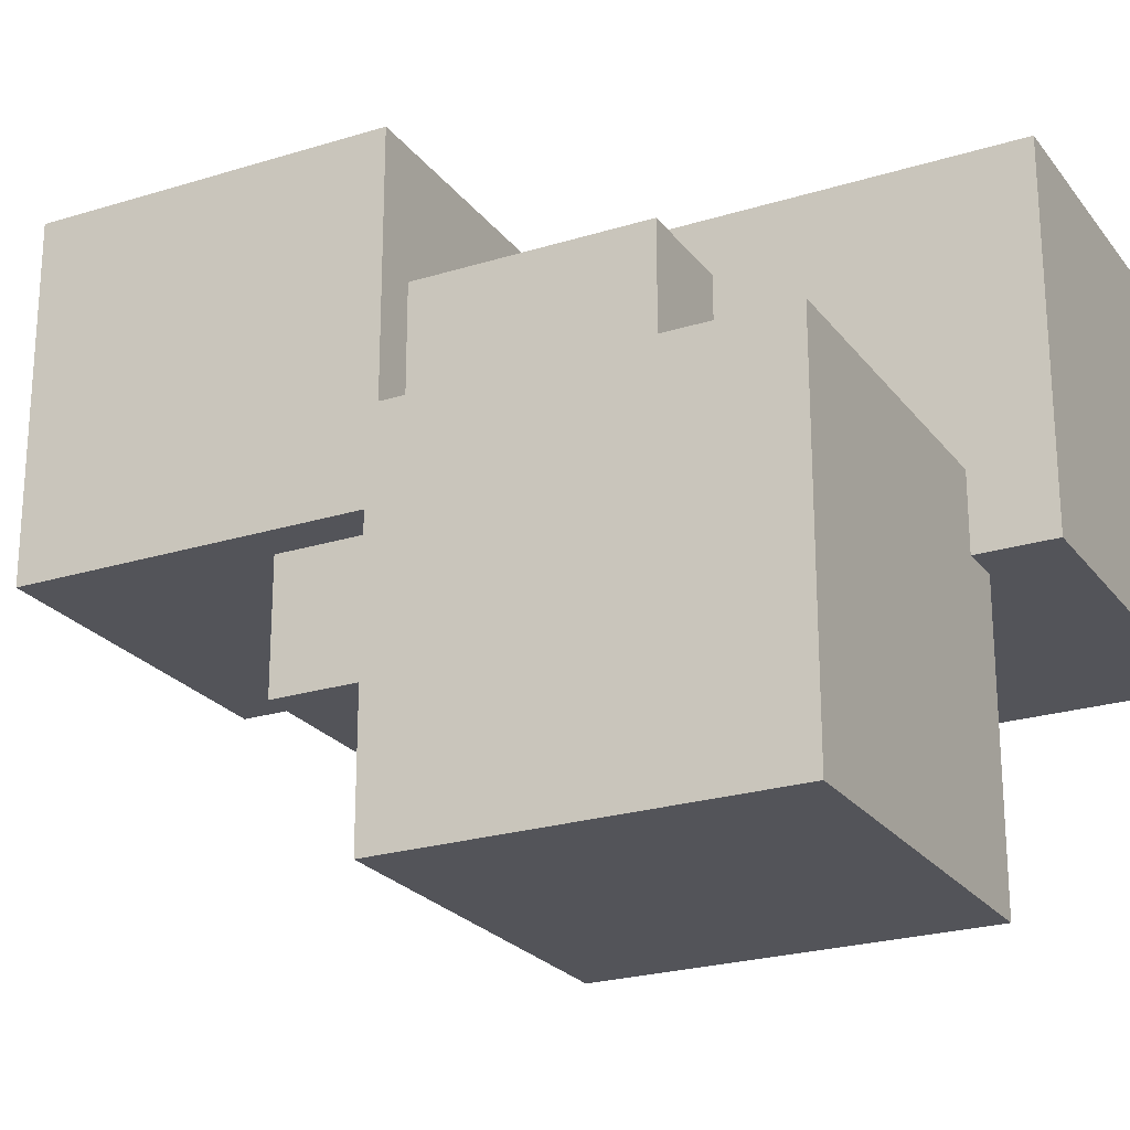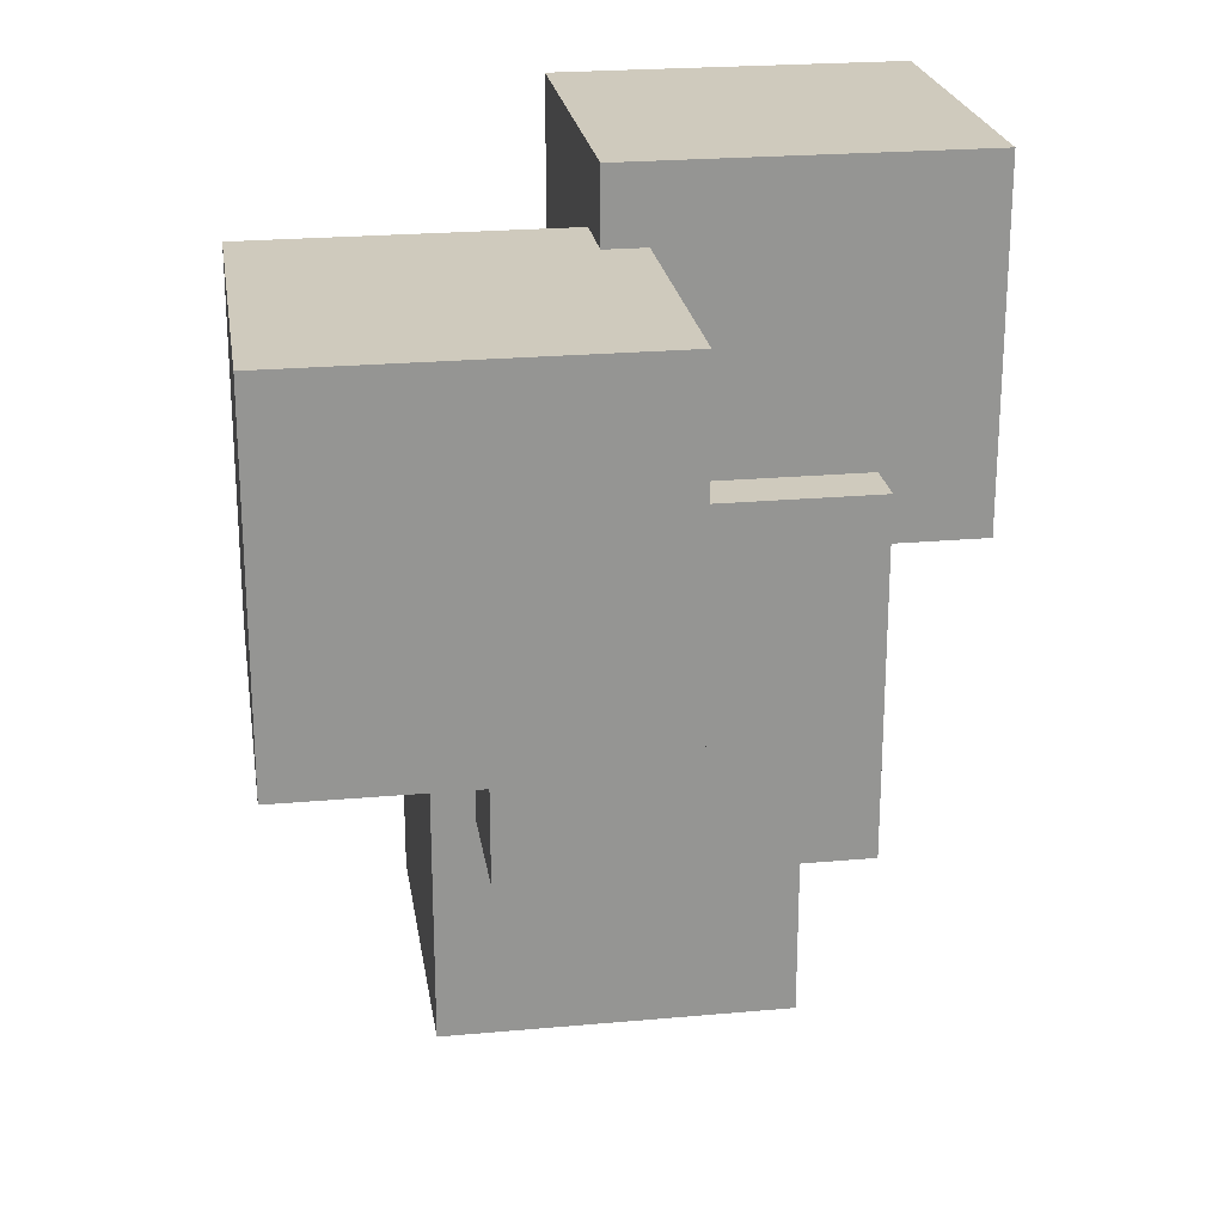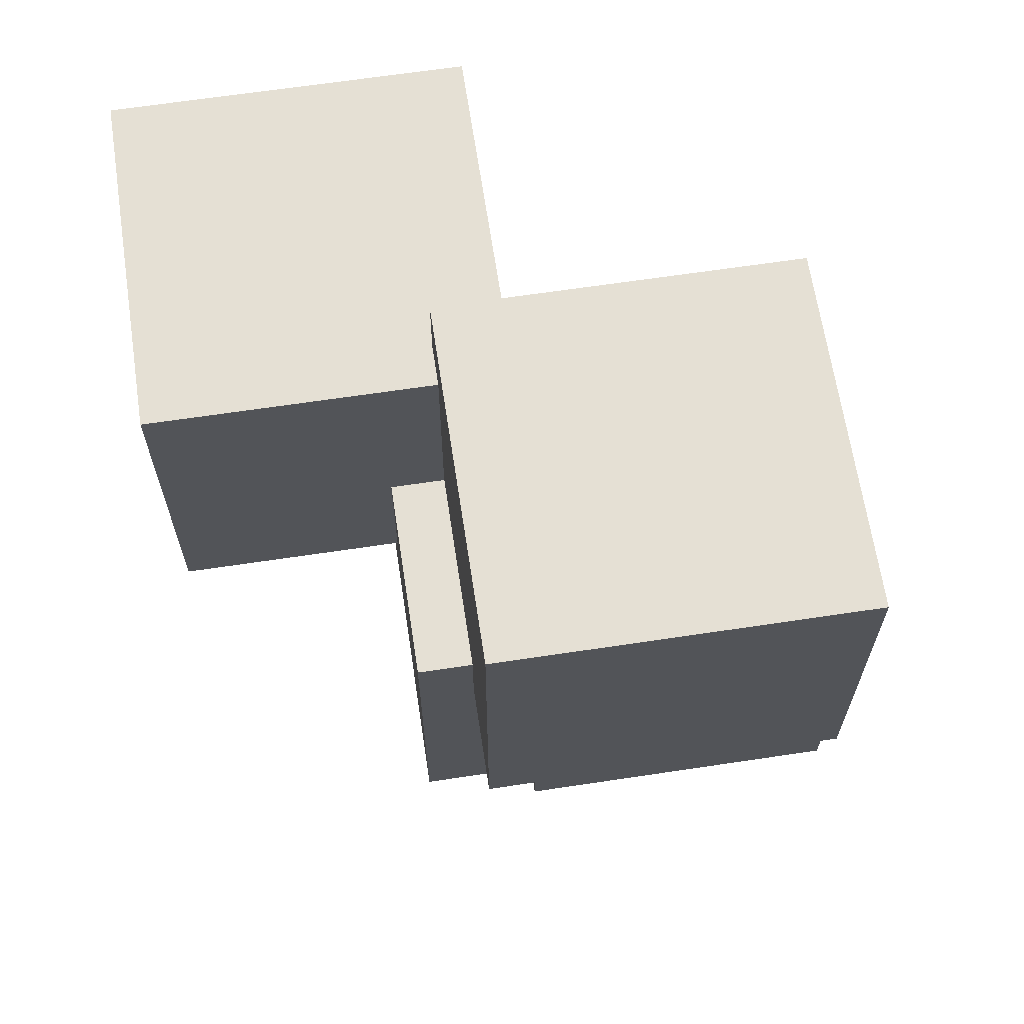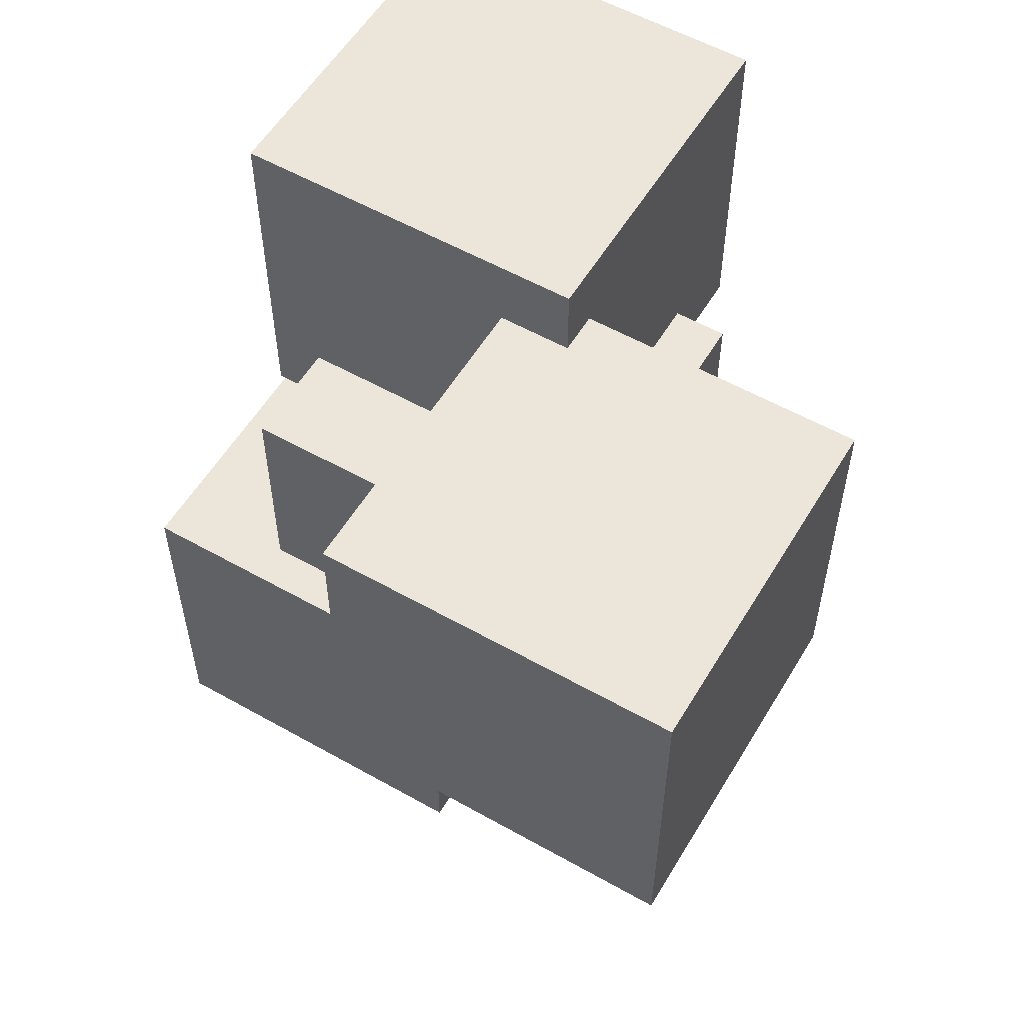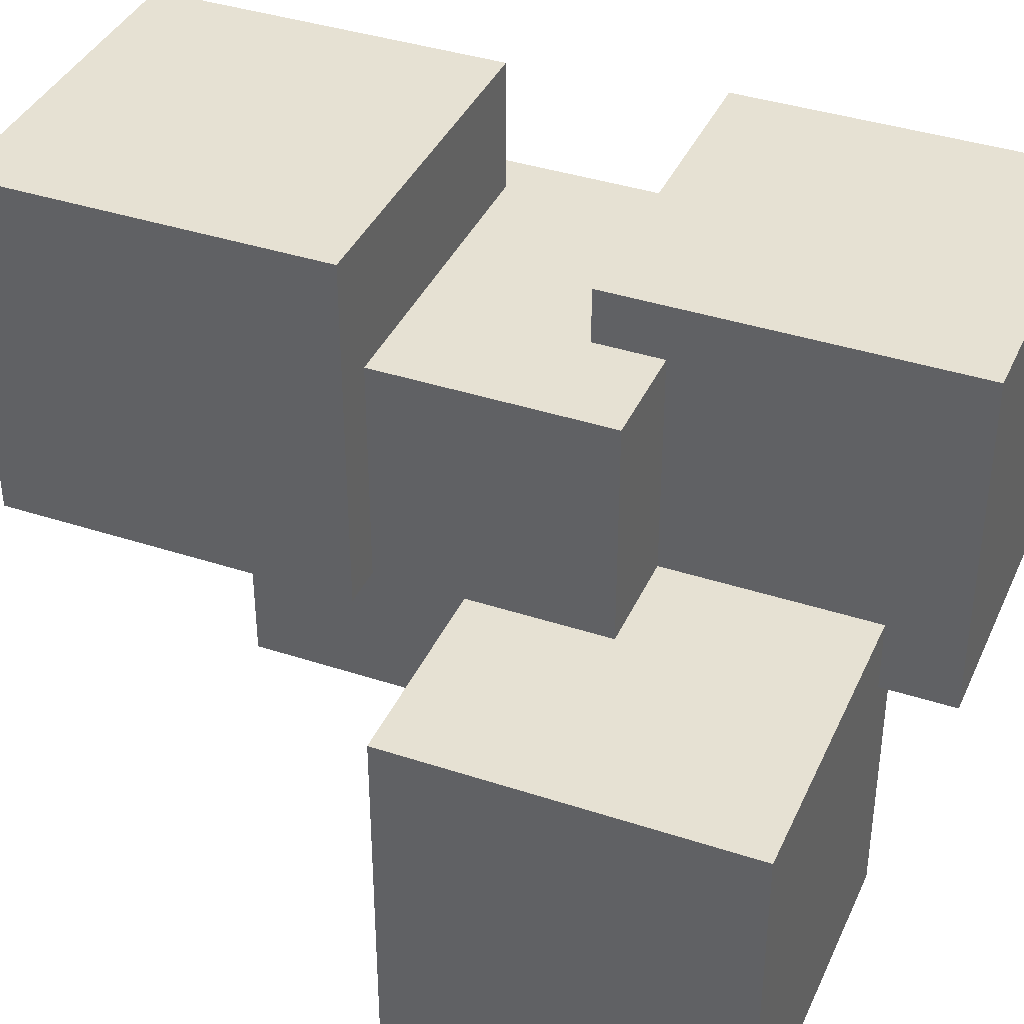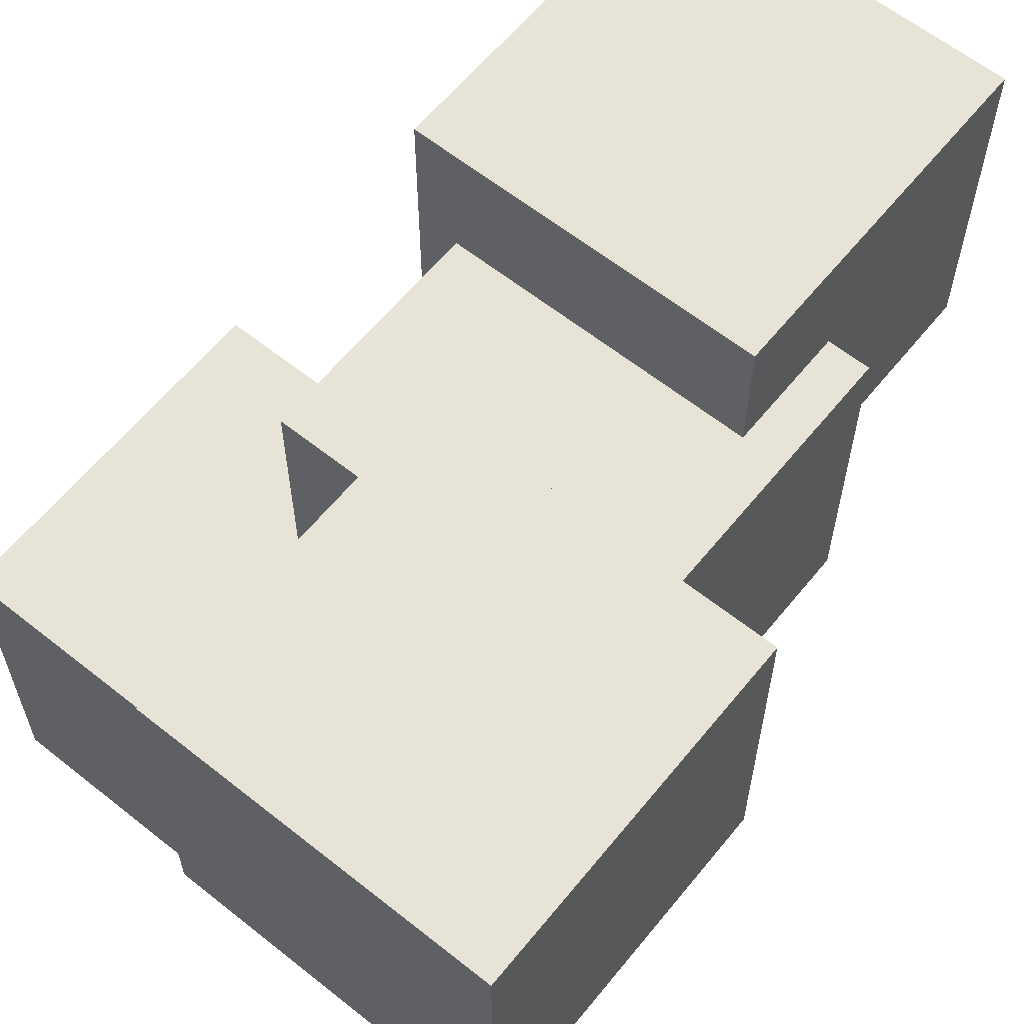
<metadata>
{"format":"obj","ext":"obj","renderer":"f3d","projection":"perspective","resolution":1024,"background":"white","views":[{"elev":-23.7,"azim":117.5,"up":"+Z"},{"elev":23.1,"azim":171.3,"up":"+Y"},{"elev":65.7,"azim":-98.6,"up":"+Y"},{"elev":56.2,"azim":120.6,"up":"+Y"},{"elev":38.6,"azim":112.5,"up":"+Z"},{"elev":61.5,"azim":-141.0,"up":"+Z"}]}
</metadata>
<code>
o Cube_Cube.001
v -1 -1 1
v -1 1 1
v -1 1 -1
v -1 -1 -1
v 1 1 -1
v 1 -1 -1
v 1 1 1
v 1 -1 1
v 0.1547 2.196 -0.2797
v 0.1547 2.196 -2.28
v 0.1547 0.1963 -2.28
v 0.1547 0.1963 -1
v 0.1547 1 -1
v 0.1547 1 -0.2797
v 2.155 2.196 -2.28
v 2.155 0.1963 -2.28
v 2.155 2.196 -0.2797
v 2.155 0.1963 -0.2797
v 1 1 -0.2797
v 1 0.1963 -0.2797
v 1 0.1963 -1
v 1 1 -1
v -1.609 0.6134 1.309
v -1.609 2.613 1.309
v -1.609 2.613 -0.6905
v -1.609 0.6134 -0.6905
v 0.3914 2.613 -0.6905
v 0.3914 2.196 -0.6905
v 0.1547 2.196 -0.6905
v 0.1547 1 -0.6905
v -1 1 -0.6905
v -1 0.6134 -0.6905
v 0.3914 2.613 1.309
v 0.3914 0.6134 1.309
v 0.3914 0.6134 1
v 0.3914 1 1
v 0.3914 1 -0.2797
v 0.3914 2.196 -0.2797
v -1 0.6134 1
v -1 1 1
v 0.1547 1 -0.2797
v 0.1547 2.196 -0.2797
v -0.7602 -2.308 -0.2713
v -0.7602 -2.308 1.729
v -0.7602 -0.3083 1.729
v -0.7602 -0.3083 1
v -0.7602 -1 1
v -0.7602 -1 -0.2713
v 1.24 -0.3083 -0.2713
v 1.24 -2.308 -0.2713
v 1 -1 -0.2713
v 1 -0.3083 -0.2713
v 1.24 -0.3083 1.729
v 1.24 -2.308 1.729
v 1 -0.3083 1
v 1 -1 1
f 2 4 1
f 3 6 4
f 5 8 6
f 7 1 8
f 6 1 4
f 3 7 5
f 11 12 13
f 10 16 11
f 15 18 16
f 9 14 19
f 18 20 21
f 10 17 15
f 22 12 21
f 22 20 19
f 13 19 14
f 24 26 23
f 25 29 31
f 33 36 38
f 33 23 34
f 26 32 39
f 25 33 27
f 31 39 32
f 40 35 39
f 31 30 41
f 29 41 30
f 41 38 37
f 29 38 42
f 45 46 47
f 43 48 51
f 49 54 50
f 53 44 54
f 50 44 43
f 55 45 53
f 56 52 51
f 47 55 56
f 47 51 48
f 2 3 4
f 3 5 6
f 5 7 8
f 7 2 1
f 6 8 1
f 3 2 7
f 14 9 13
f 9 10 13
f 10 11 13
f 10 15 16
f 15 17 18
f 20 18 19
f 18 17 19
f 17 9 19
f 12 11 21
f 11 16 21
f 16 18 21
f 10 9 17
f 22 13 12
f 22 21 20
f 13 22 19
f 24 25 26
f 32 26 31
f 26 25 31
f 25 27 29
f 27 28 29
f 29 30 31
f 38 28 27
f 33 34 36
f 34 35 36
f 36 37 38
f 38 27 33
f 33 24 23
f 35 34 39
f 34 23 39
f 23 26 39
f 25 24 33
f 31 40 39
f 40 36 35
f 37 36 41
f 36 40 41
f 40 31 41
f 29 42 41
f 41 42 38
f 29 28 38
f 48 43 47
f 43 44 47
f 44 45 47
f 52 49 51
f 49 50 51
f 50 43 51
f 49 53 54
f 53 45 44
f 50 54 44
f 55 46 45
f 53 49 55
f 49 52 55
f 56 55 52
f 47 46 55
f 47 56 51

</code>
